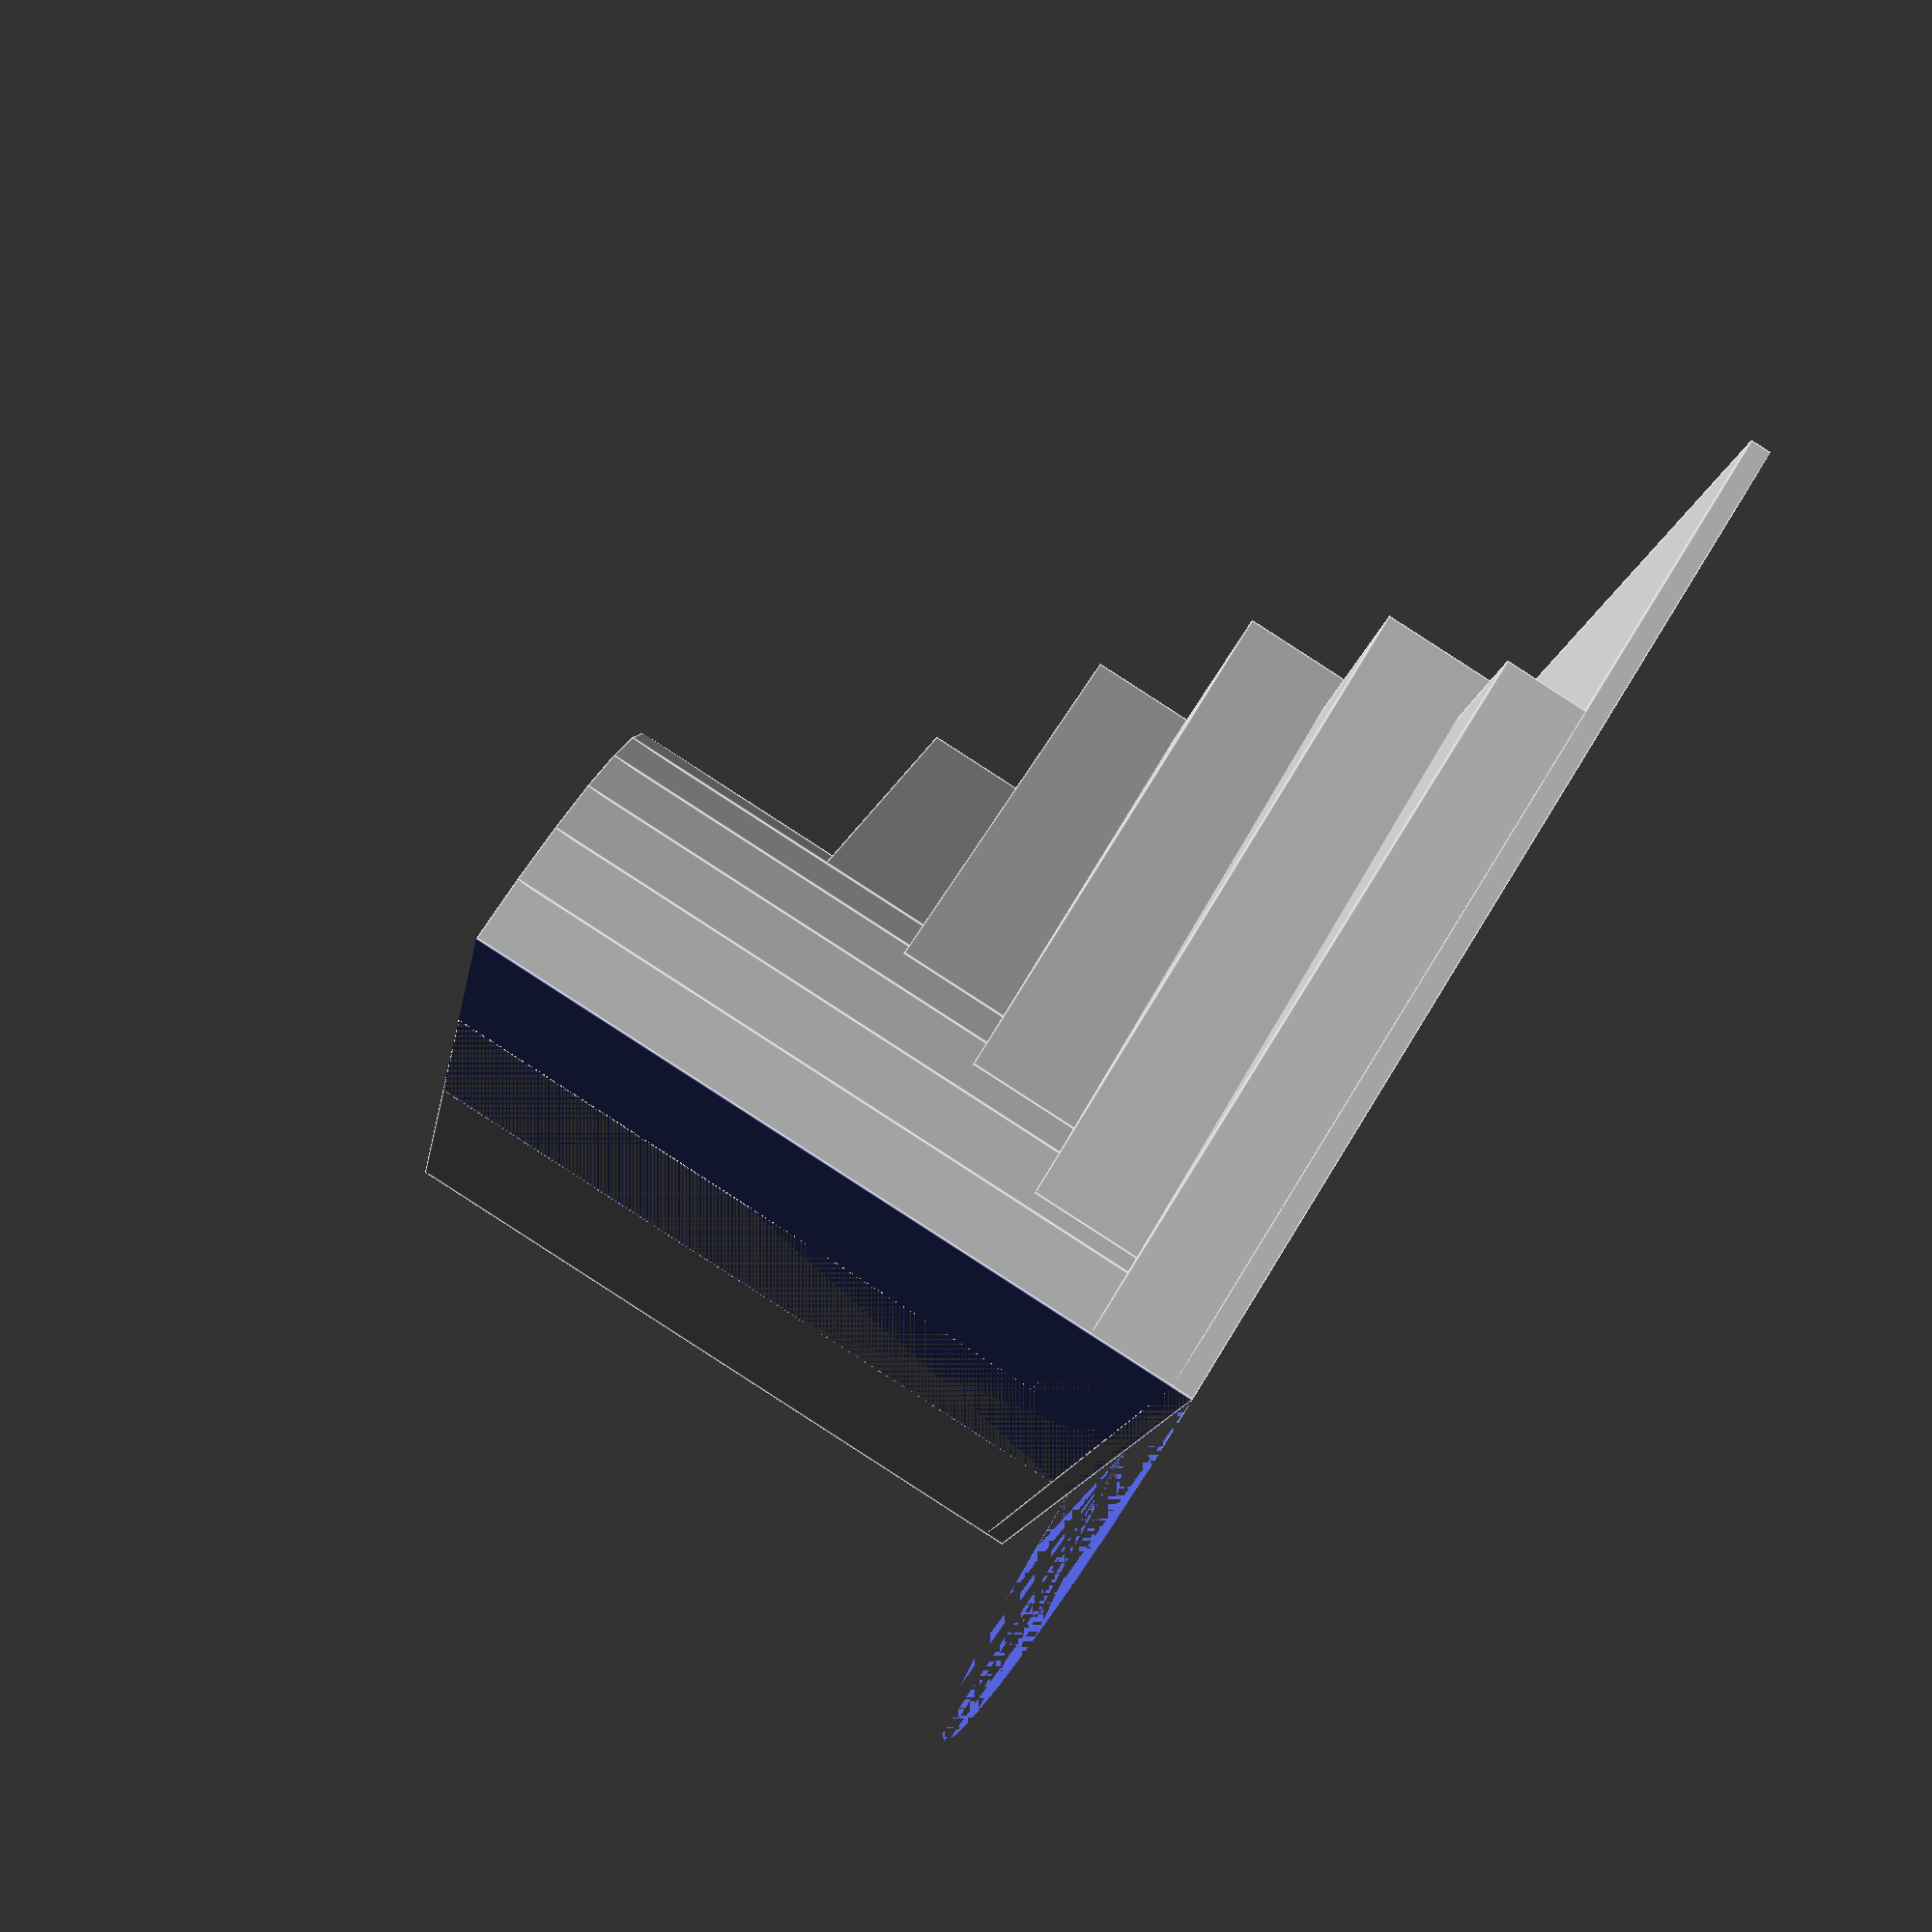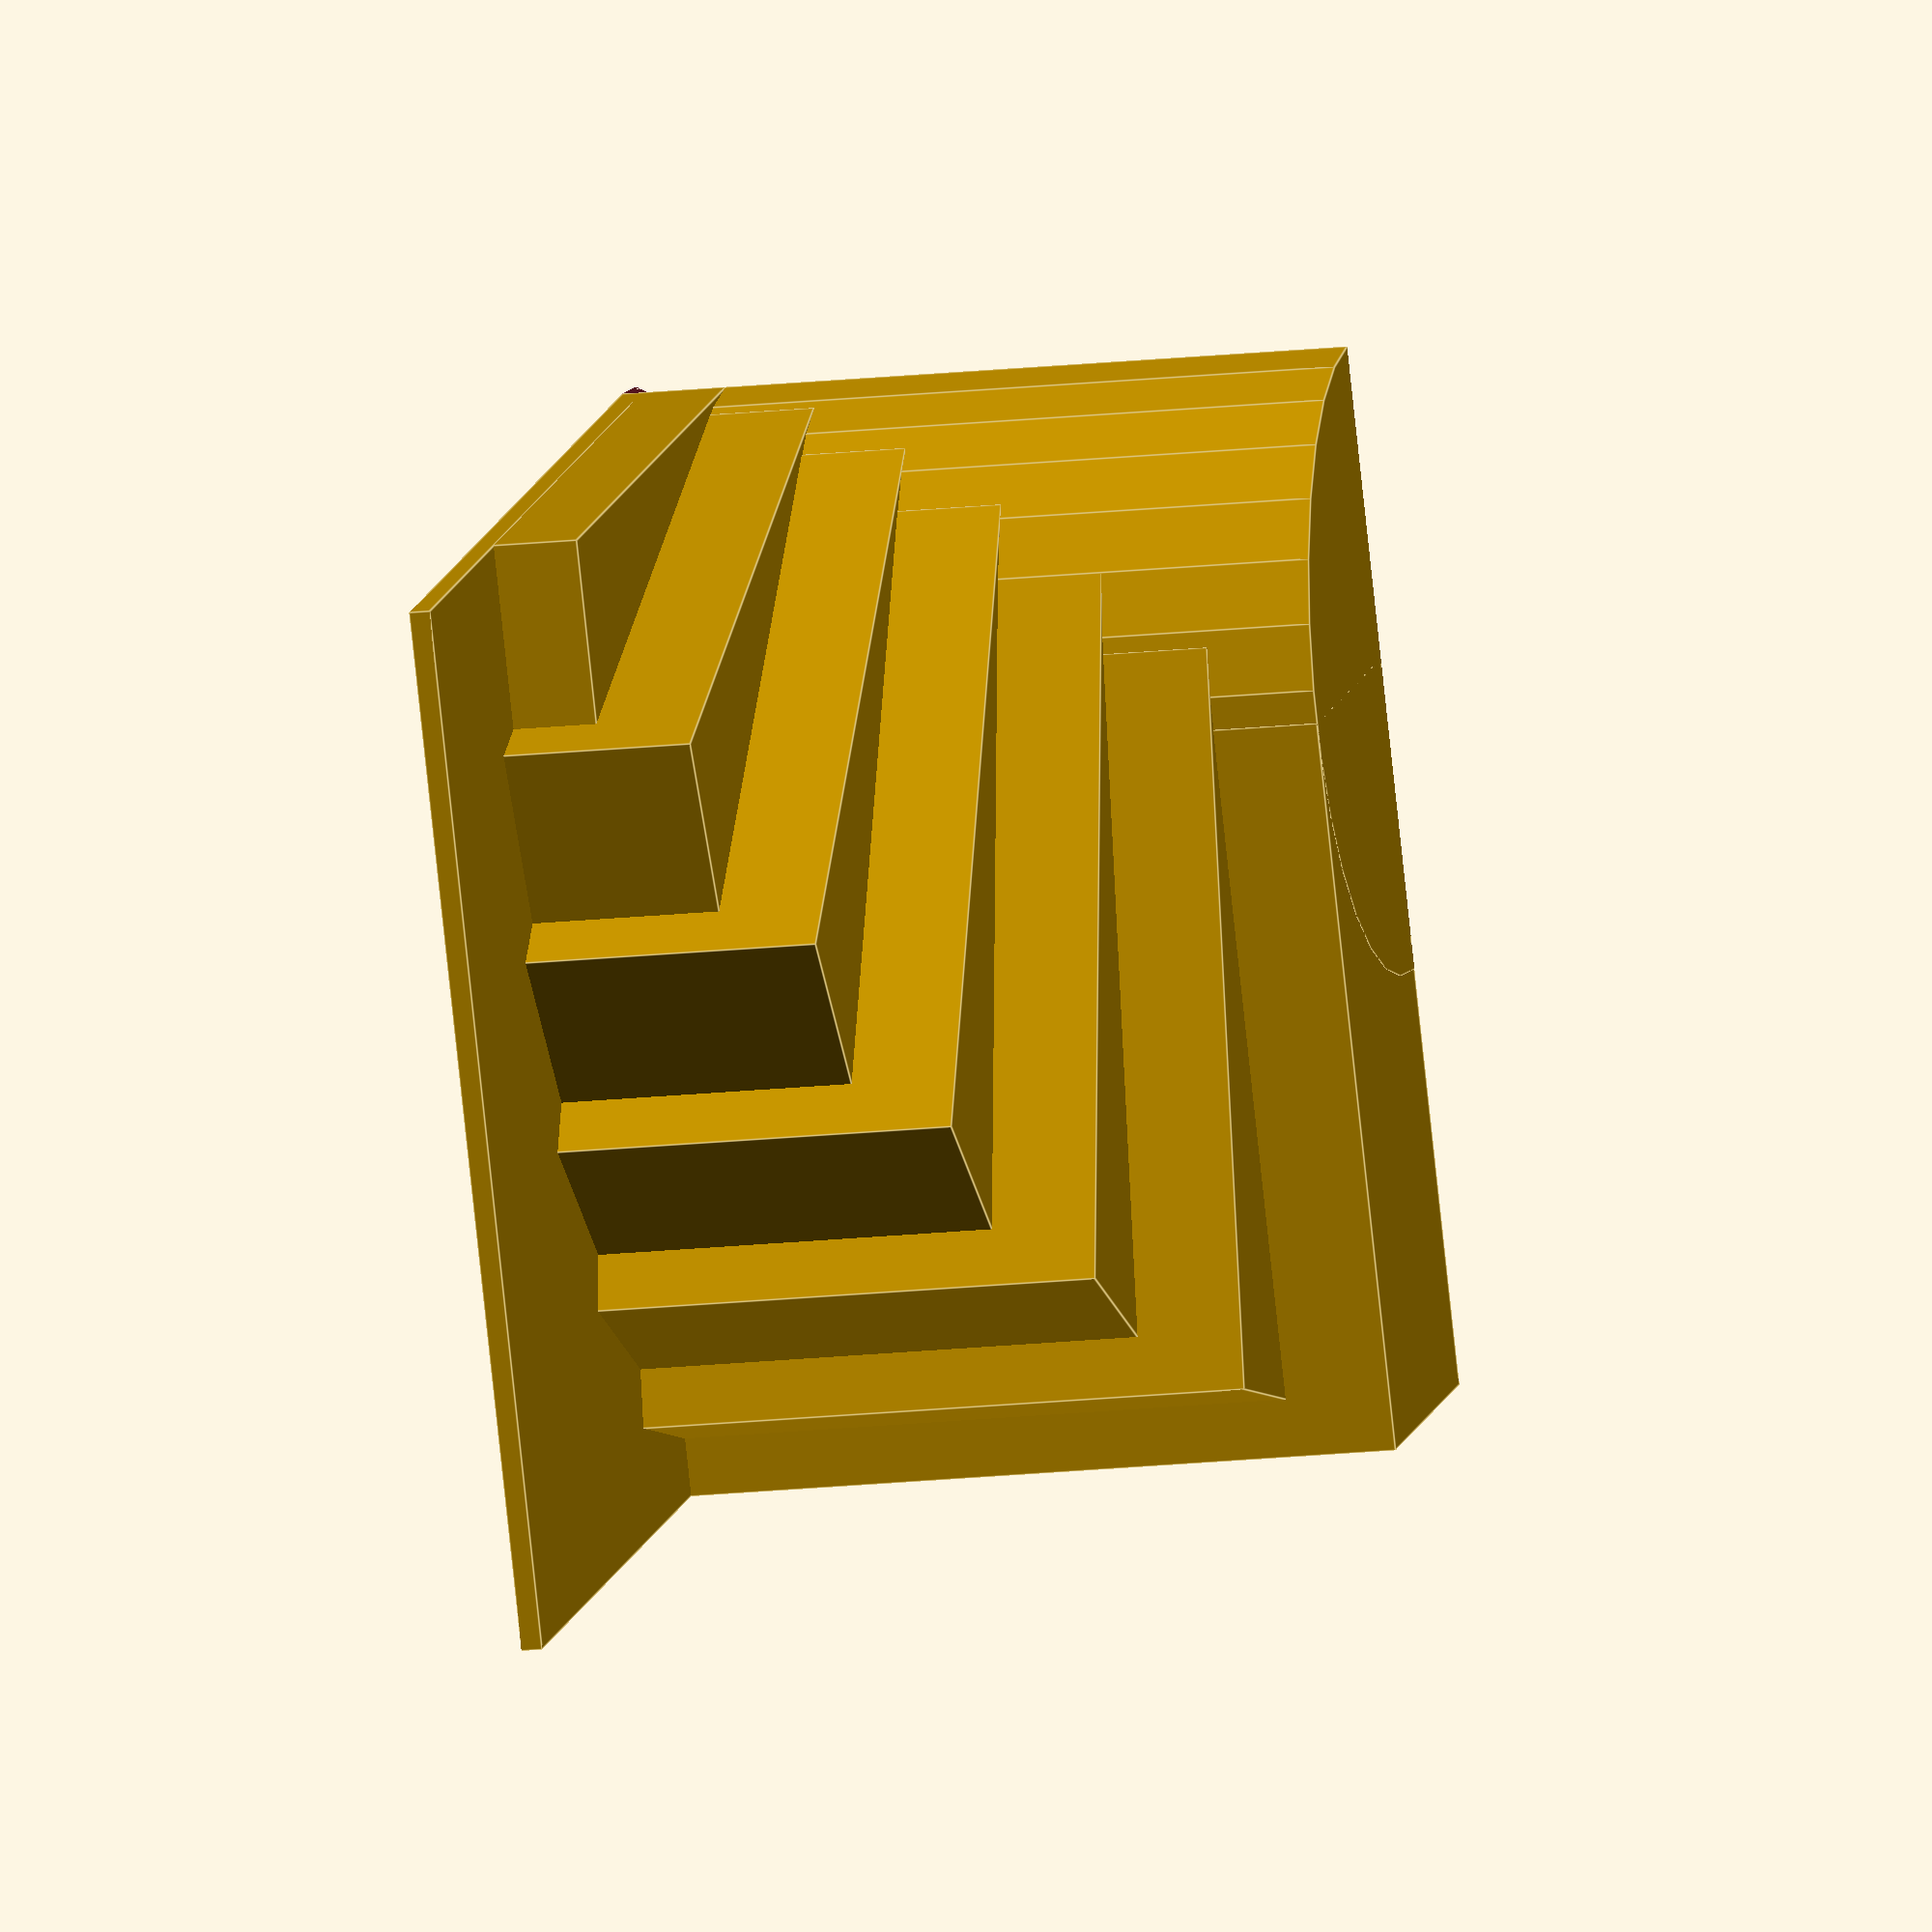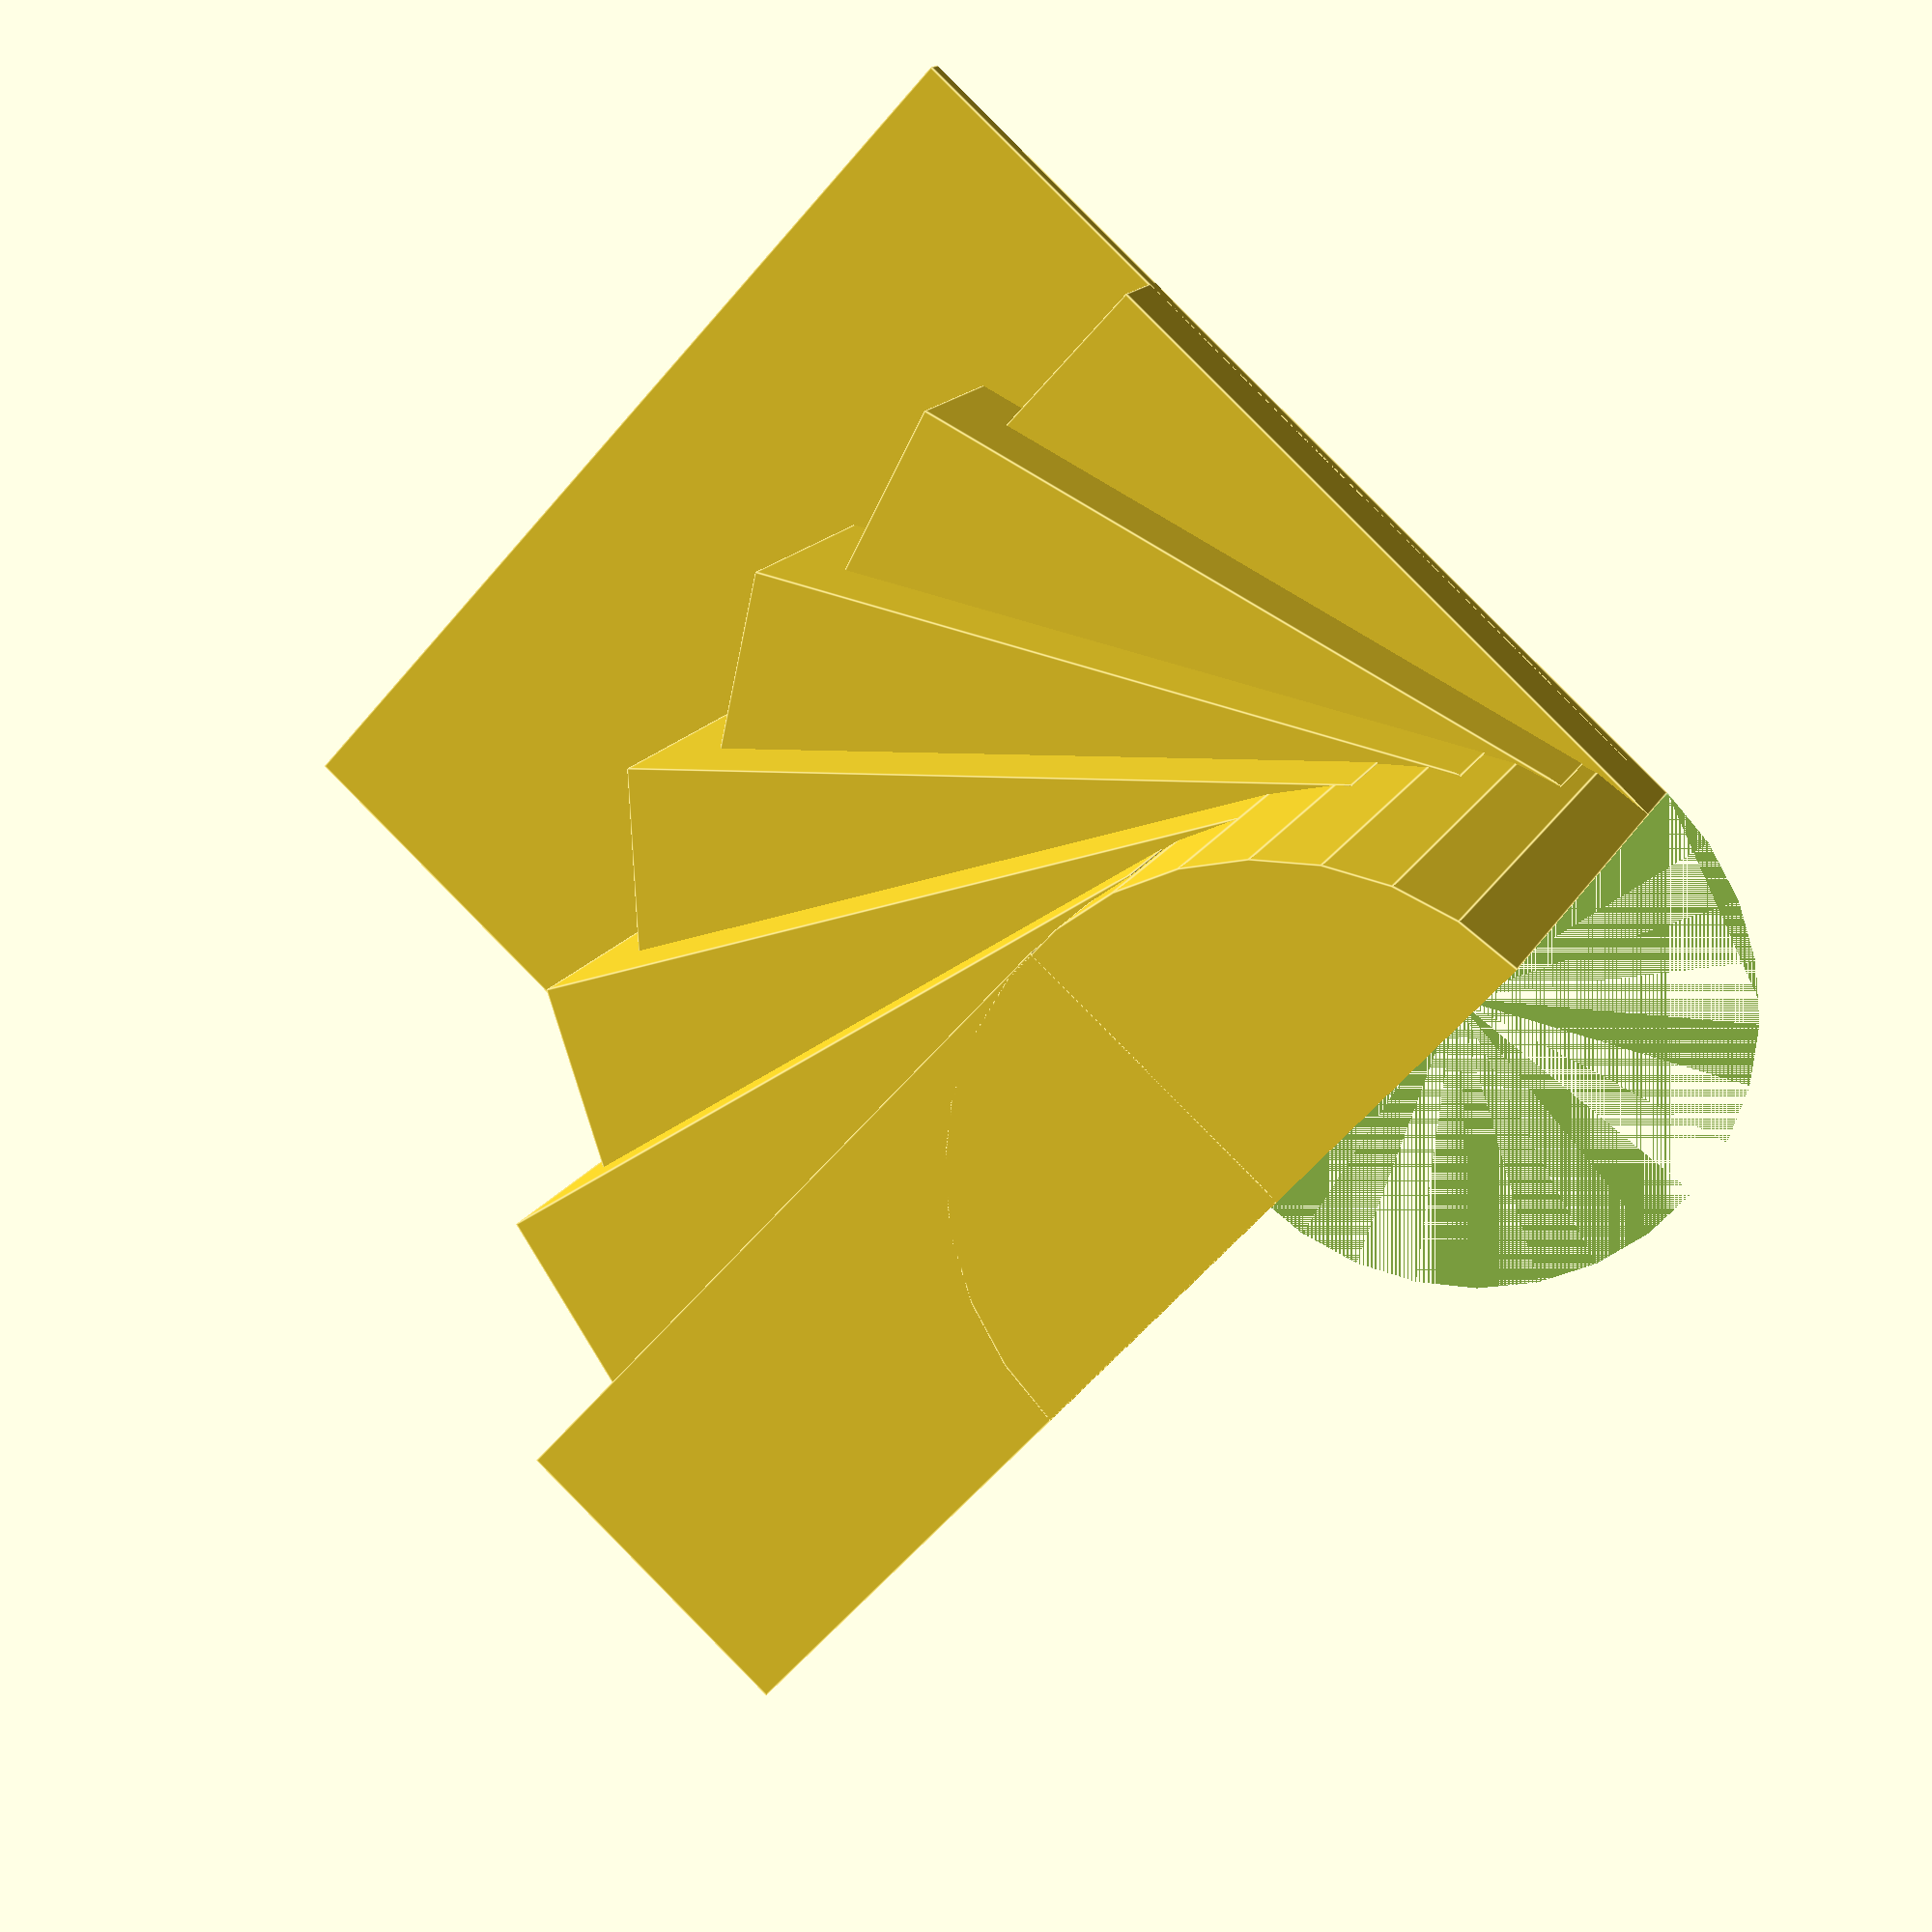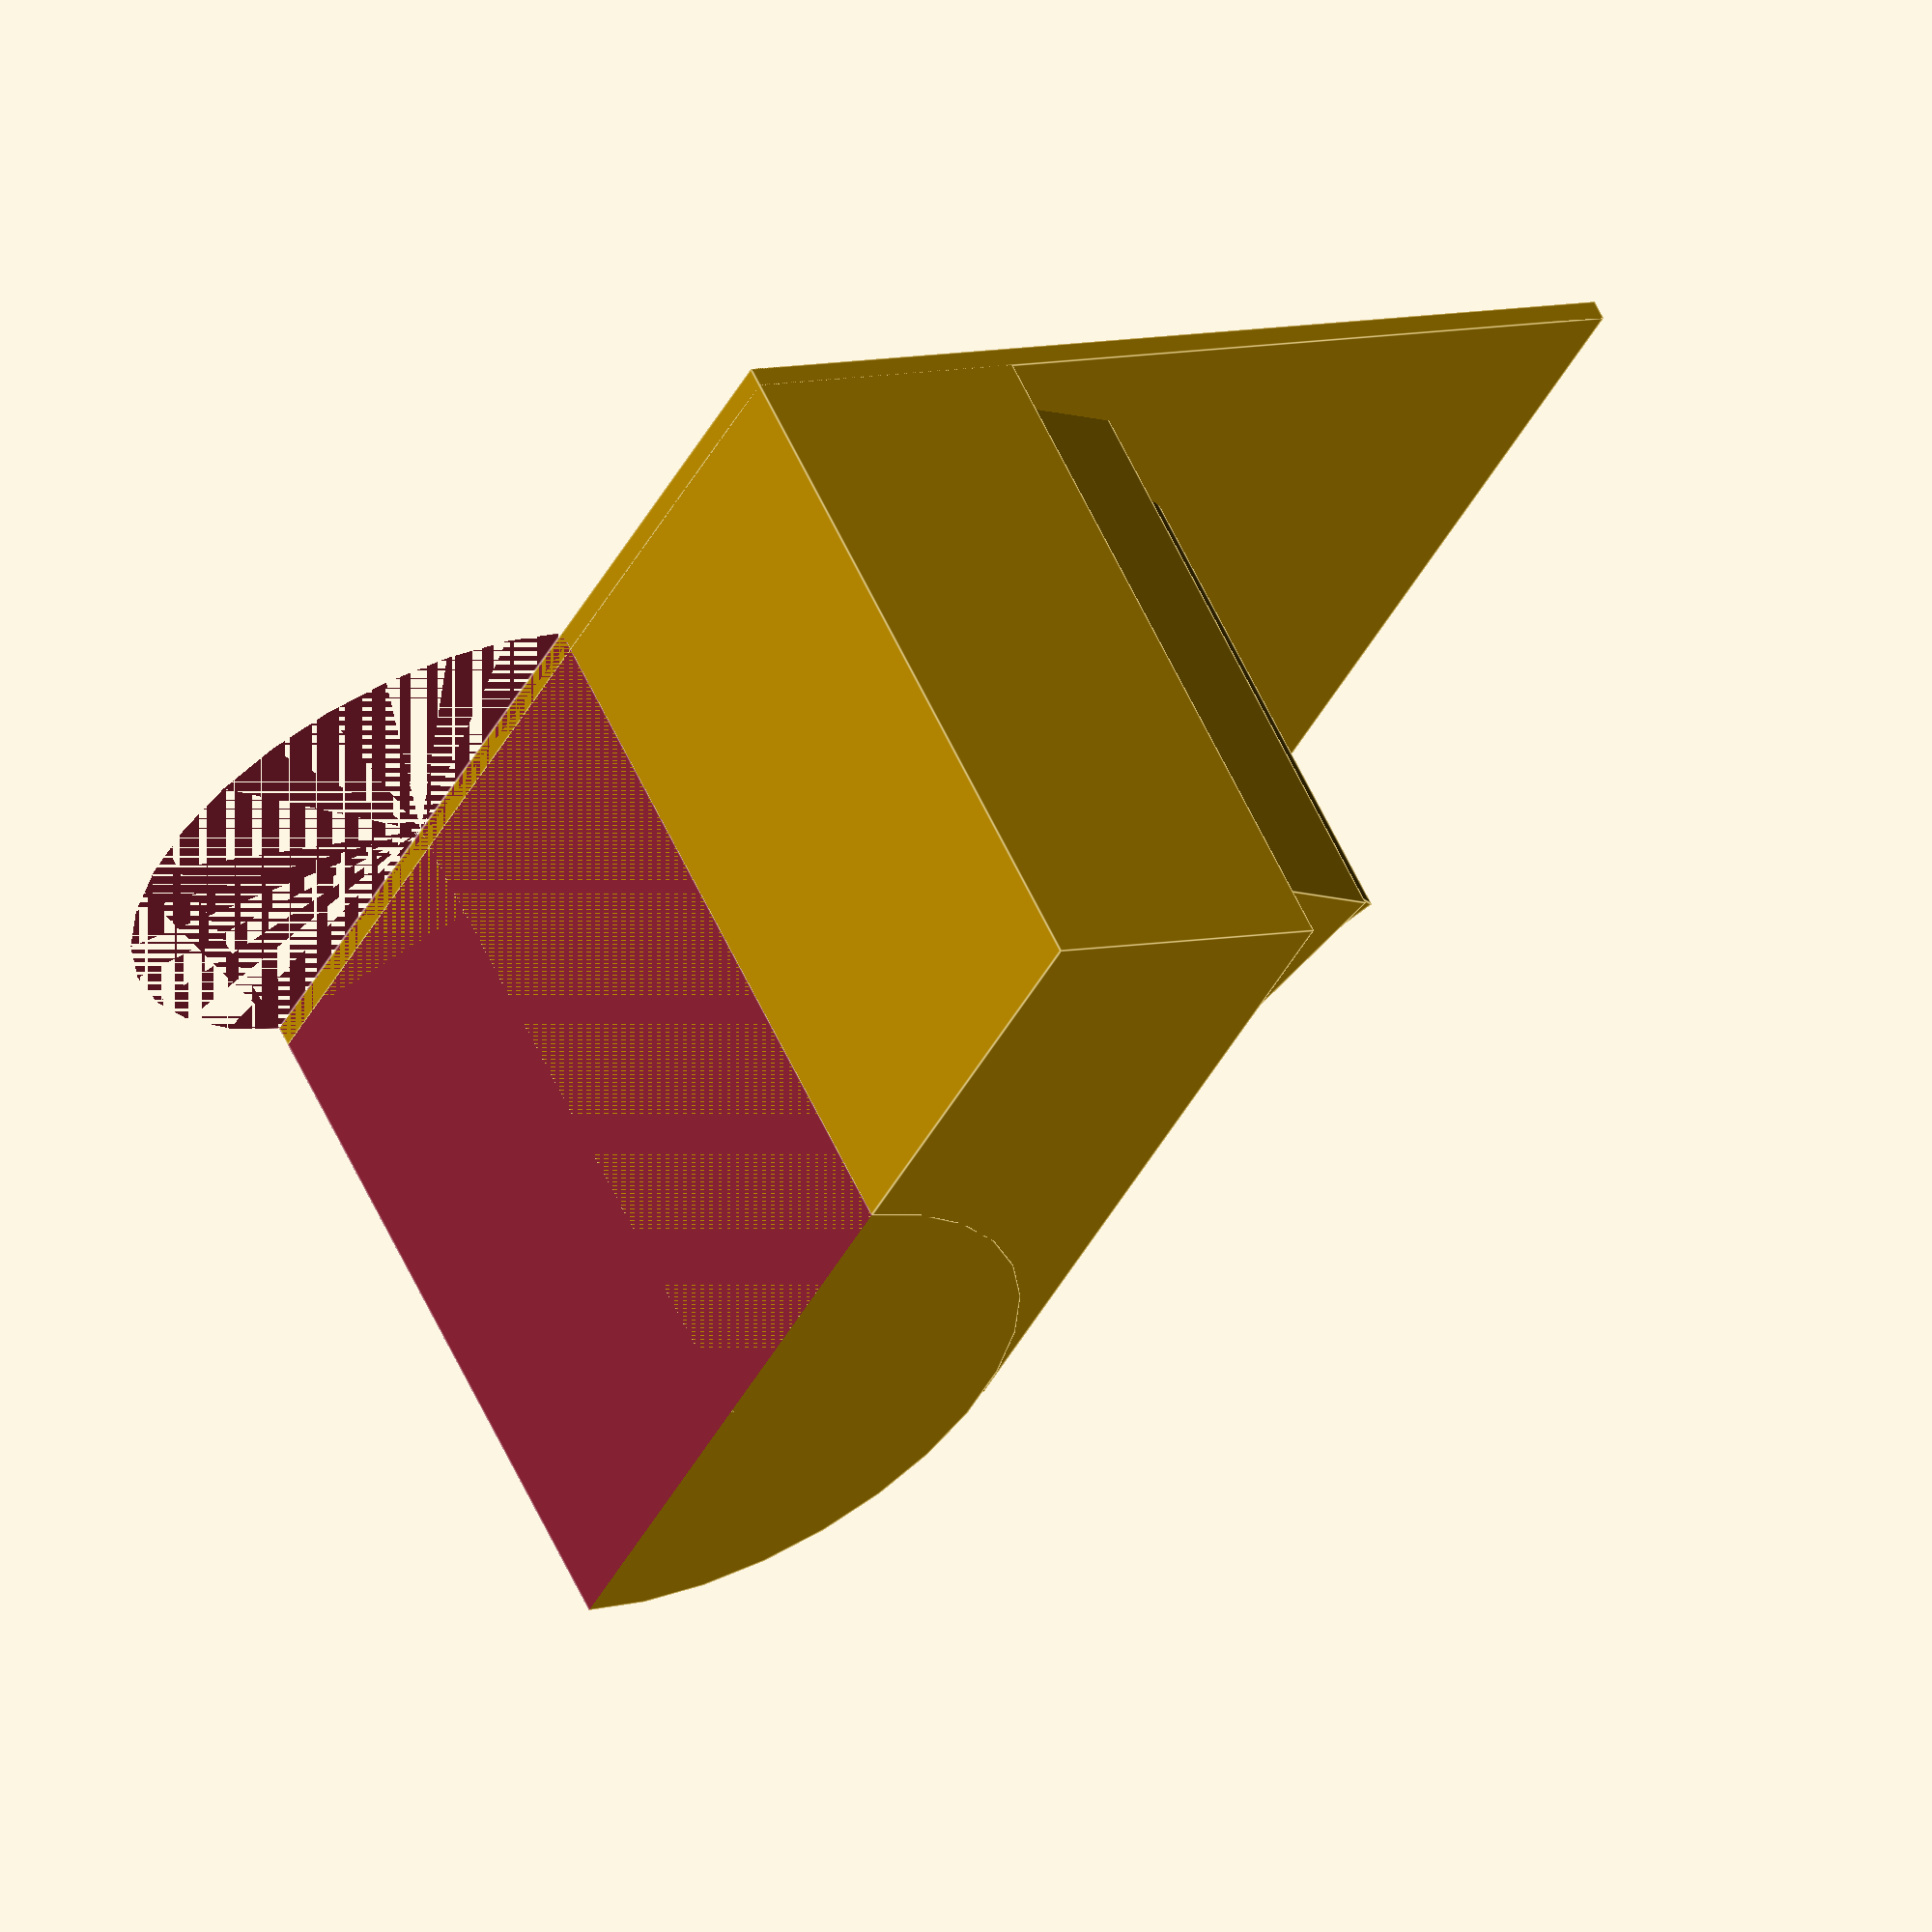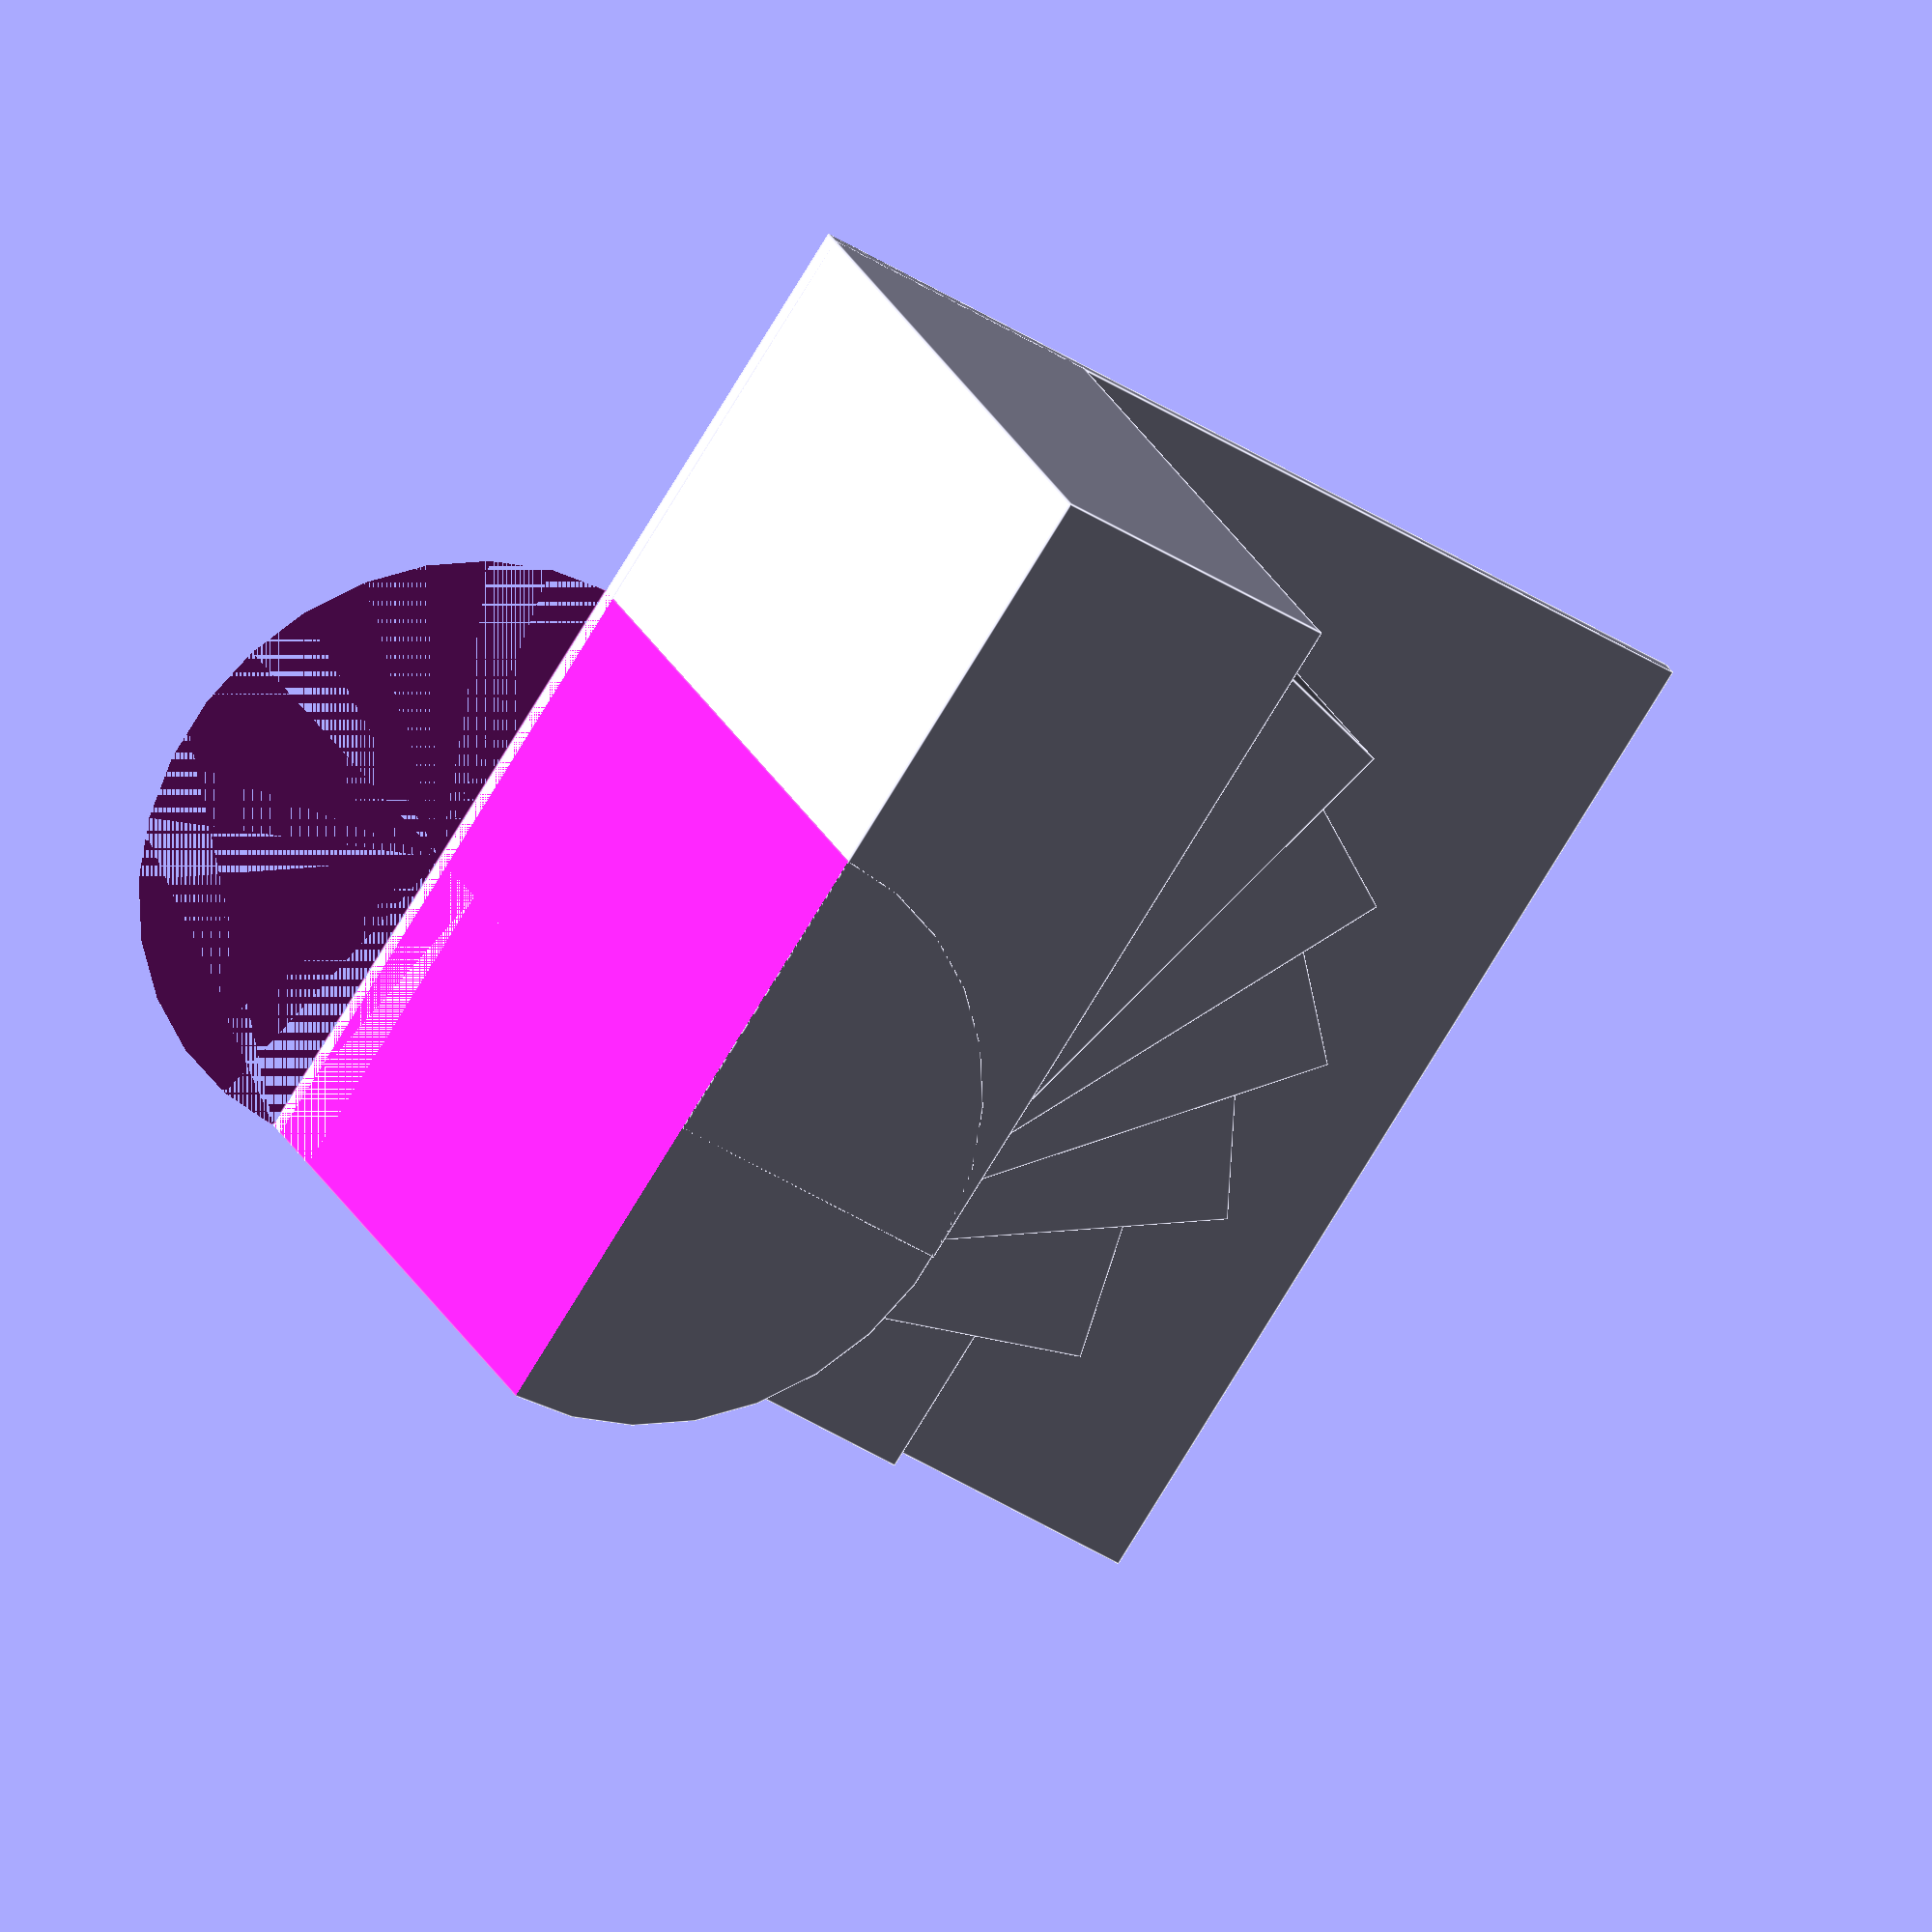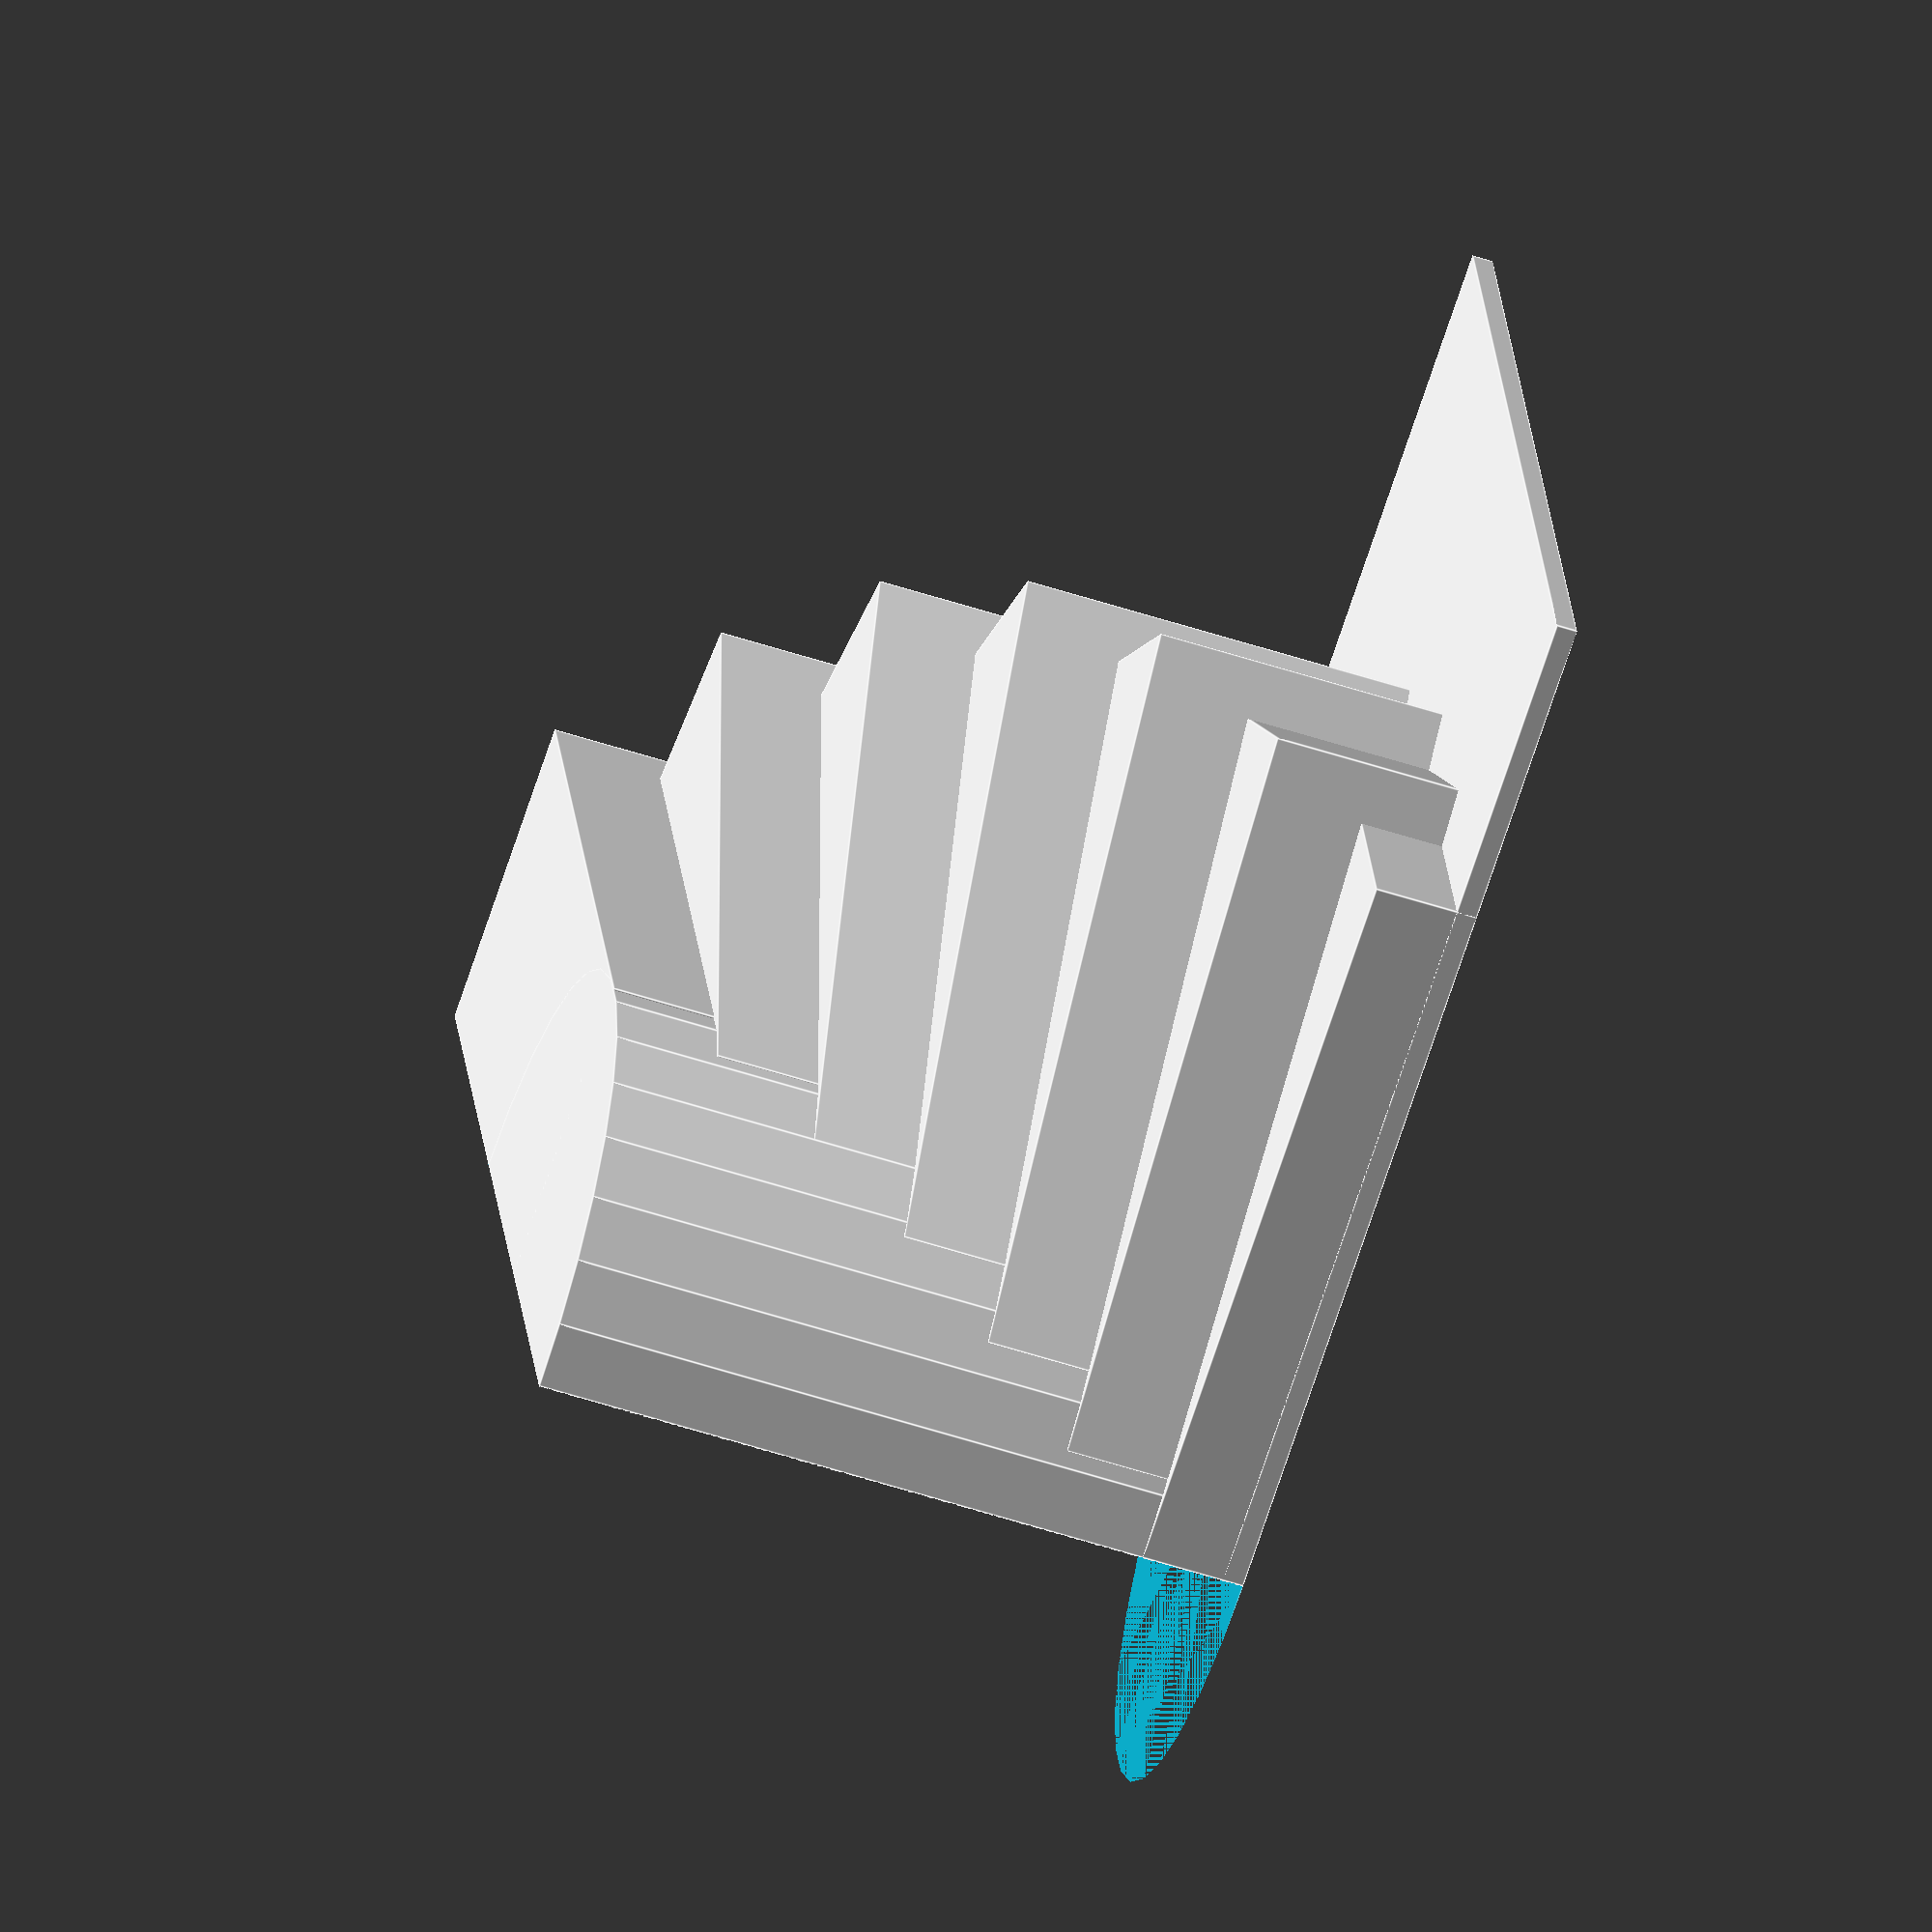
<openscad>
nbm=6; // nombre de marches
lm=35; // largeur d'une marche
hm=5; // hauteur d'une marche
pm=15; //profondeur d'une marche
rc=15; //rayon du cylindre
rotm=15; //rotation d'une marche
for (i=[0:nbm]){

rotate([0,0,rotm*i]){
cube([pm,lm,hm*(i+1)],center=false);
}
}

difference(){
cylinder(r=rc,h=hm*(nbm+1));
translate([-rc,-rc*2,0]){
cube([rc*2,rc*2,hm*(nbm+2)],center=false);
}   
    }
translate([-35,0,0]){
    cube([50,50,1]);
}

</openscad>
<views>
elev=270.1 azim=254.0 roll=122.8 proj=p view=edges
elev=16.3 azim=242.2 roll=283.1 proj=o view=edges
elev=345.2 azim=312.3 roll=18.1 proj=p view=edges
elev=300.7 azim=119.2 roll=335.4 proj=o view=edges
elev=157.4 azim=303.5 roll=199.0 proj=o view=edges
elev=56.1 azim=75.8 roll=71.1 proj=o view=edges
</views>
